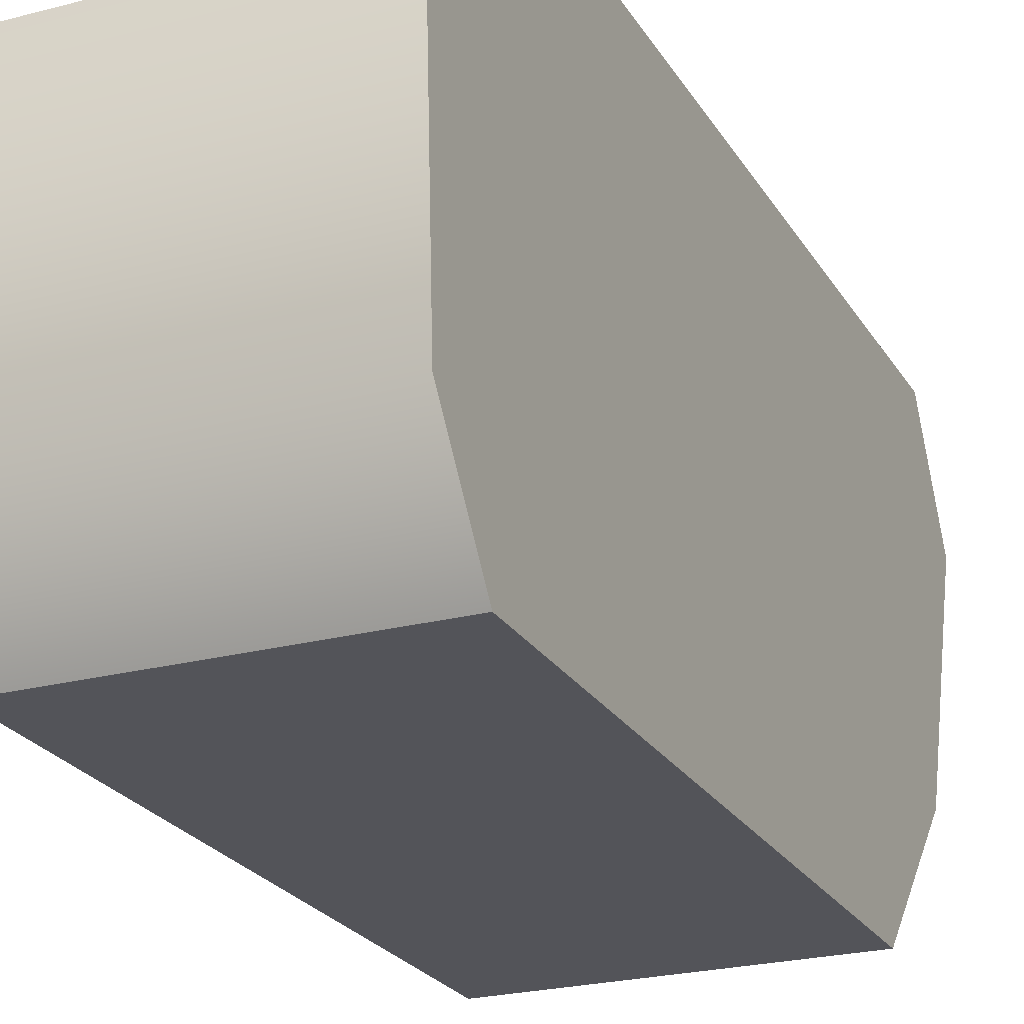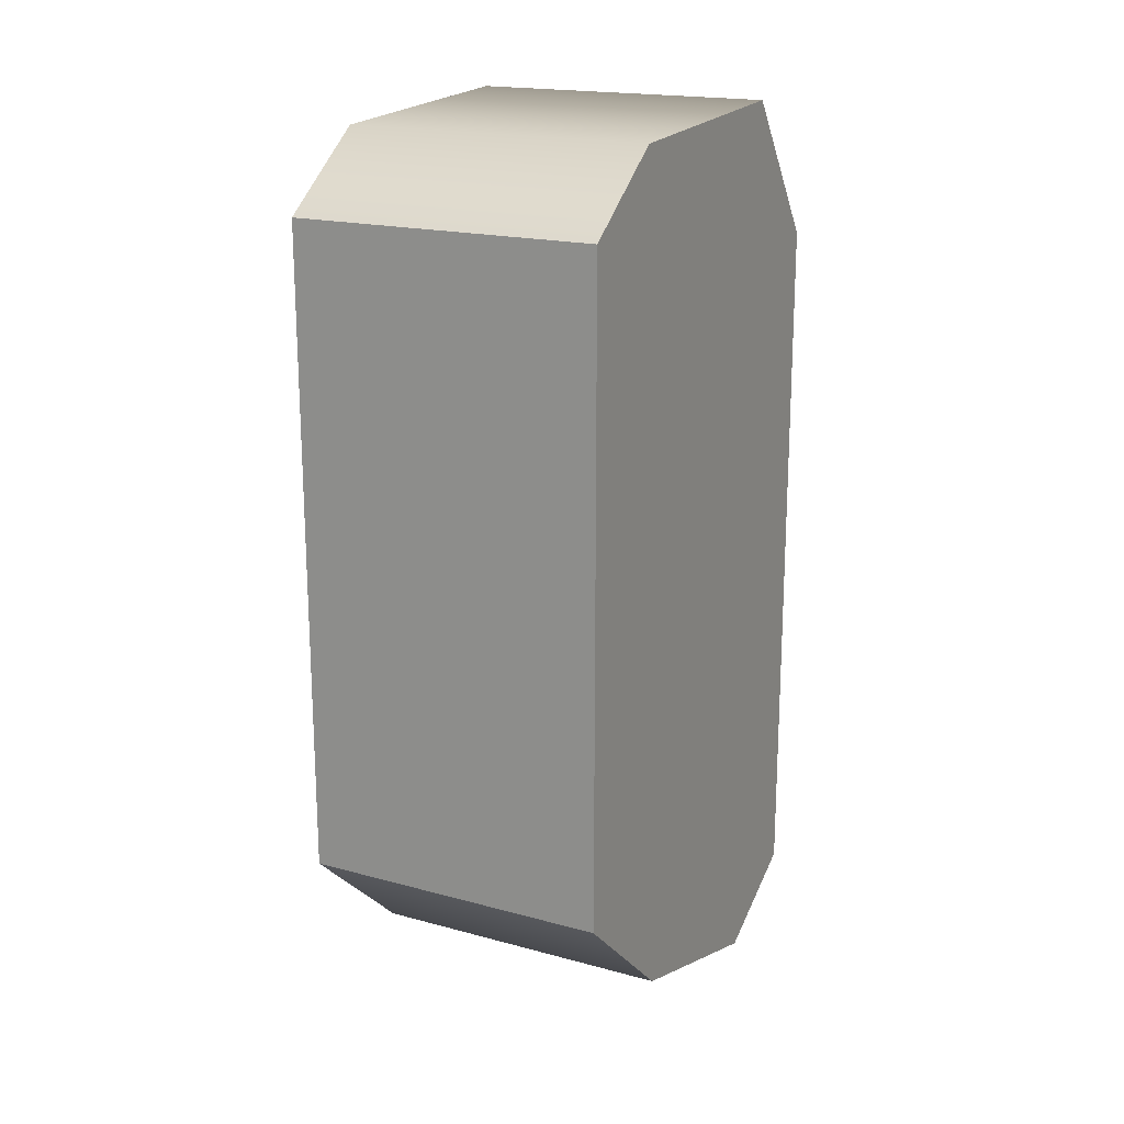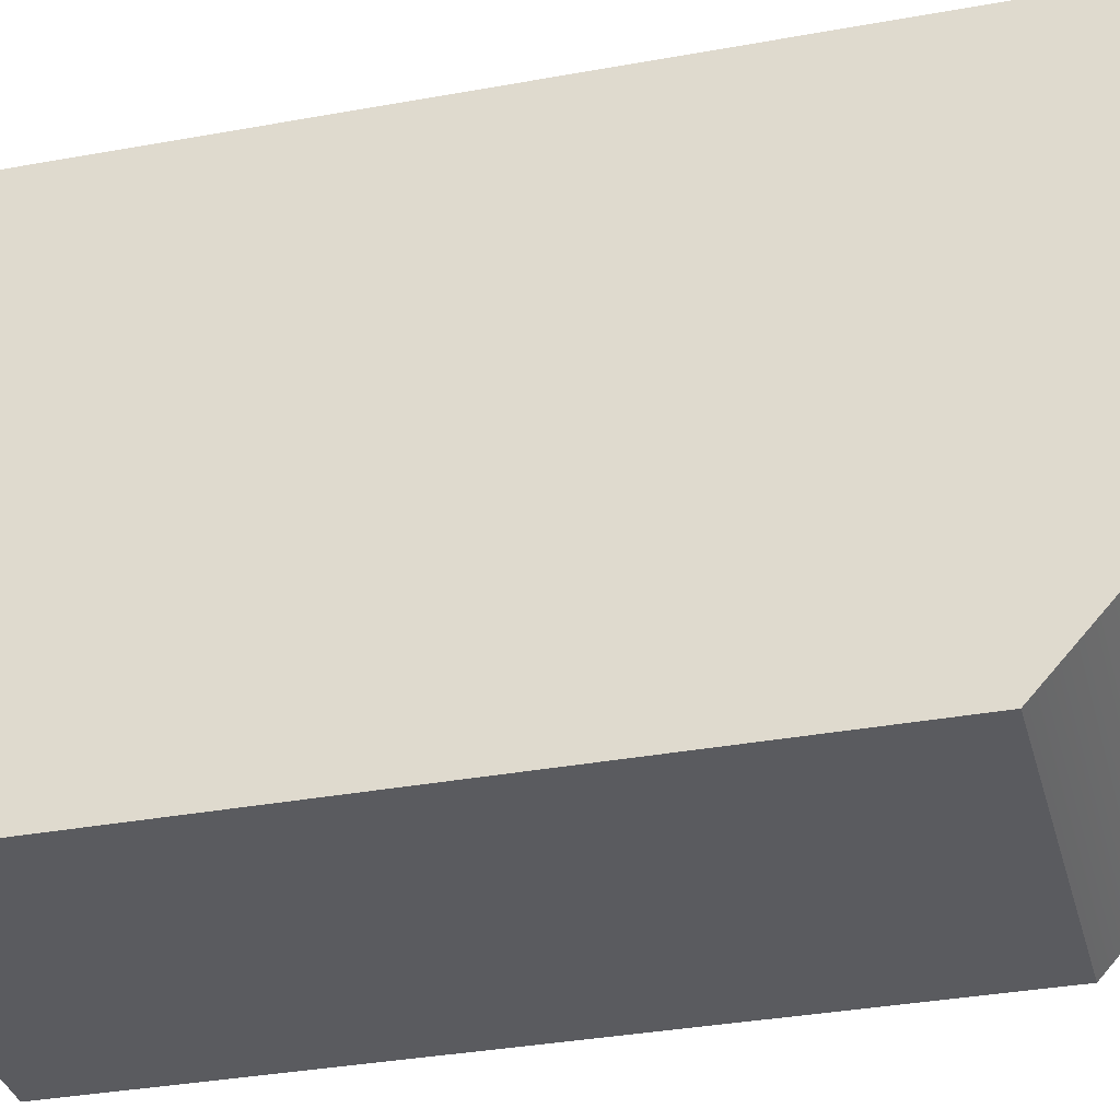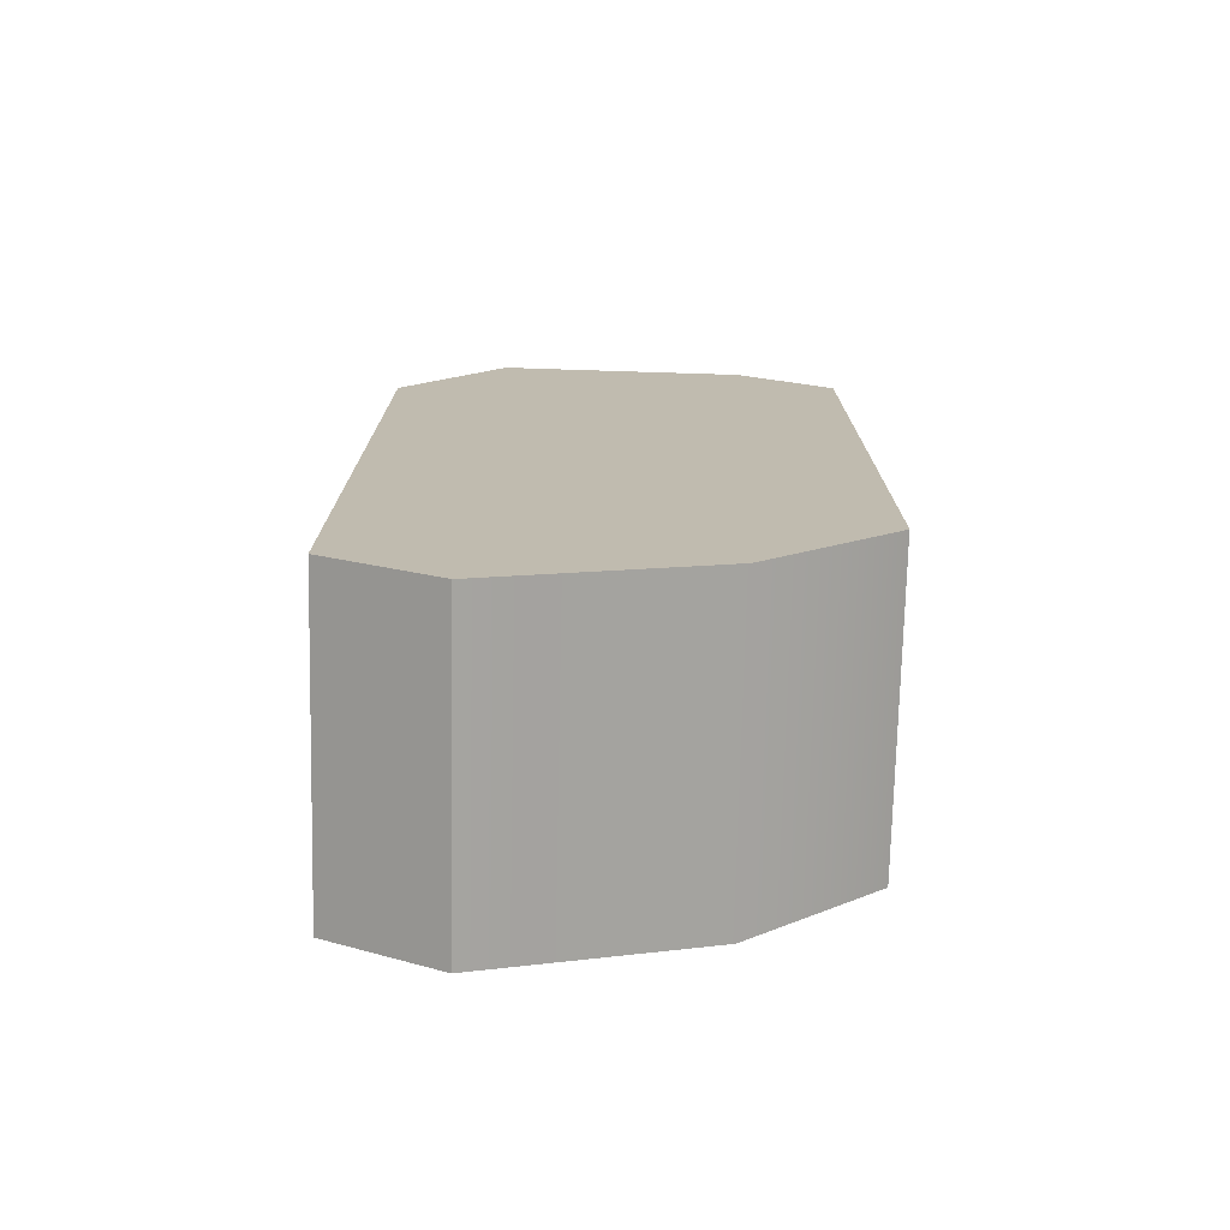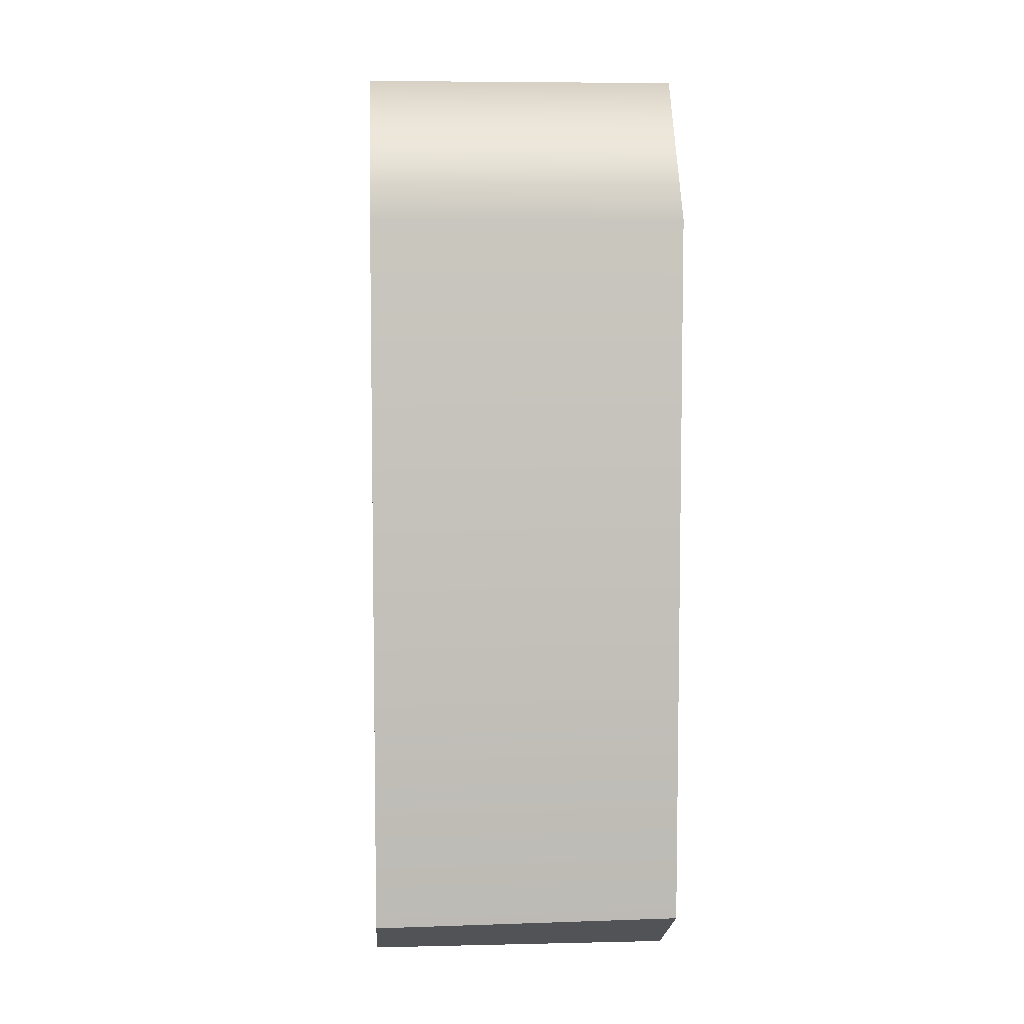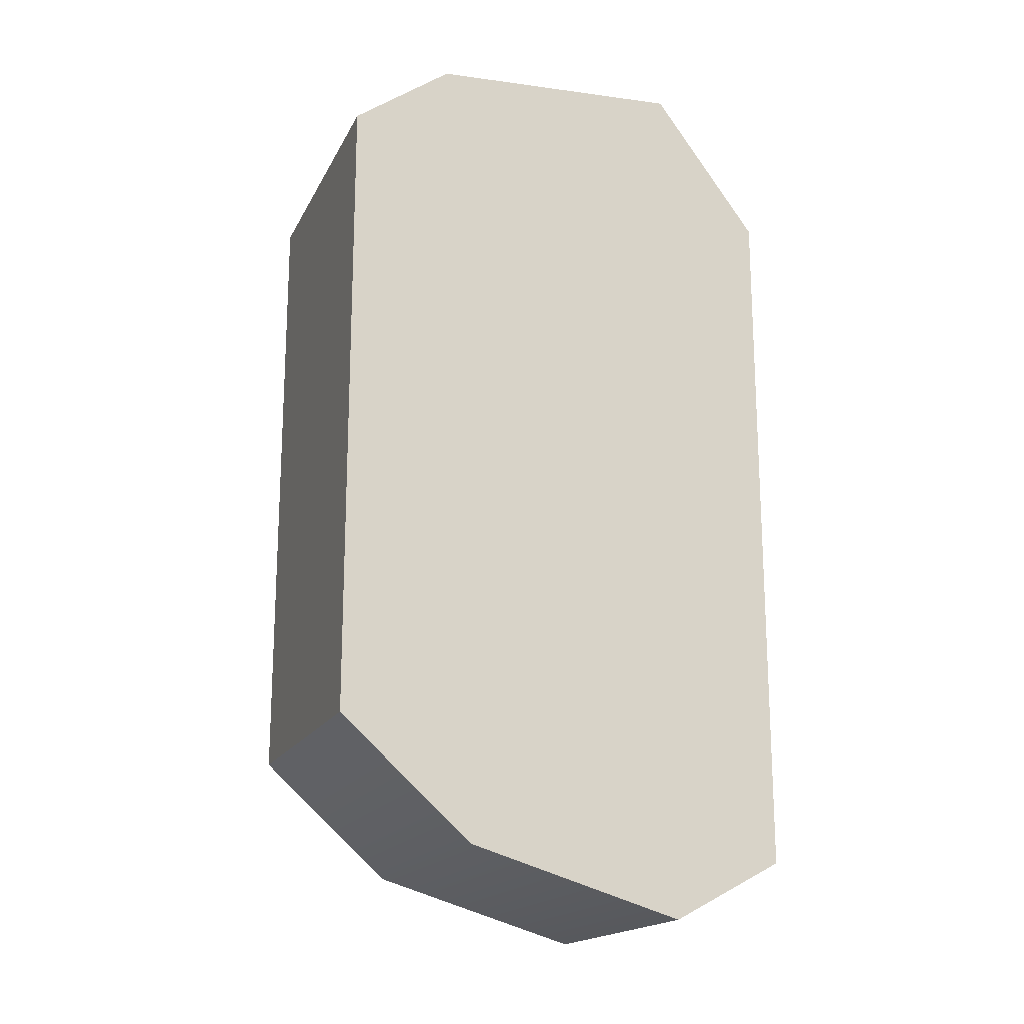
<metadata>
{"format":"obj","ext":"obj","renderer":"f3d","projection":"perspective","resolution":1024,"background":"white","views":[{"elev":-23.8,"azim":23.8,"up":"+Y"},{"elev":18.6,"azim":27.5,"up":"+Z"},{"elev":-33.6,"azim":104.1,"up":"+Y"},{"elev":-74.2,"azim":-91.3,"up":"+Z"},{"elev":6.6,"azim":176.2,"up":"+Z"},{"elev":-17.9,"azim":70.1,"up":"+Z"}]}
</metadata>
<code>
g HammerTurret_CustomizePart_1_CorpsePart
v -20.15 37.86 -53.02
v -53.87 37.86 -53.02
v -53.87 23.24 -39.87
v -20.15 23.24 -39.87
v -53.87 23.24 30.99
v -53.87 34.15 38.91
v -20.15 34.16 38.9
v -20.15 23.24 30.99
v -20.15 23.24 -39.87
v -53.87 23.24 -39.87
v -53.87 23.24 30.99
v -20.15 23.24 30.99
v -53.87 61.79 -60.15
v -53.87 62.33 40.42
v -53.87 34.15 38.91
v -53.87 37.86 -53.02
v -53.87 61.79 -60.15
v -20.15 61.77 -60.15
v -53.87 62.33 40.42
v -20.15 62.33 40.42
v -20.15 74.01 24.61
v -53.87 74.01 24.61
v -53.87 74.01 -53.15
v -20.15 74.01 -53.55
v -20.15 61.77 -60.15
v -20.15 74.01 -53.55
v -53.87 74.01 -53.15
v -53.87 61.79 -60.15
v -53.87 23.24 30.99
v -53.87 23.24 -39.87
v -53.87 74.01 -53.15
v -53.87 74.01 24.61
v -20.15 34.16 38.9
v -20.15 37.86 -53.02
v -20.15 23.24 -39.87
v -20.15 23.24 30.99
v -20.15 61.77 -60.15
v -20.15 62.33 40.42
v -20.15 74.01 24.61
v -20.15 74.01 -53.55
g HammerTurret_CustomizePart_1_CorpsePart_0
f 3 2 1
f 4 3 1
f 7 6 5
f 8 7 5
f 11 10 9
f 12 11 9
f 15 14 13
f 16 15 13
f 1 2 17
f 18 1 17
f 20 19 6
f 7 20 6
f 23 22 21
f 24 23 21
f 21 22 19
f 20 21 19
f 27 26 25
f 28 27 25
f 16 30 29
f 15 16 29
f 31 13 14
f 32 31 14
f 35 34 33
f 36 35 33
f 33 34 37
f 38 33 37
f 39 38 37
f 40 39 37

</code>
